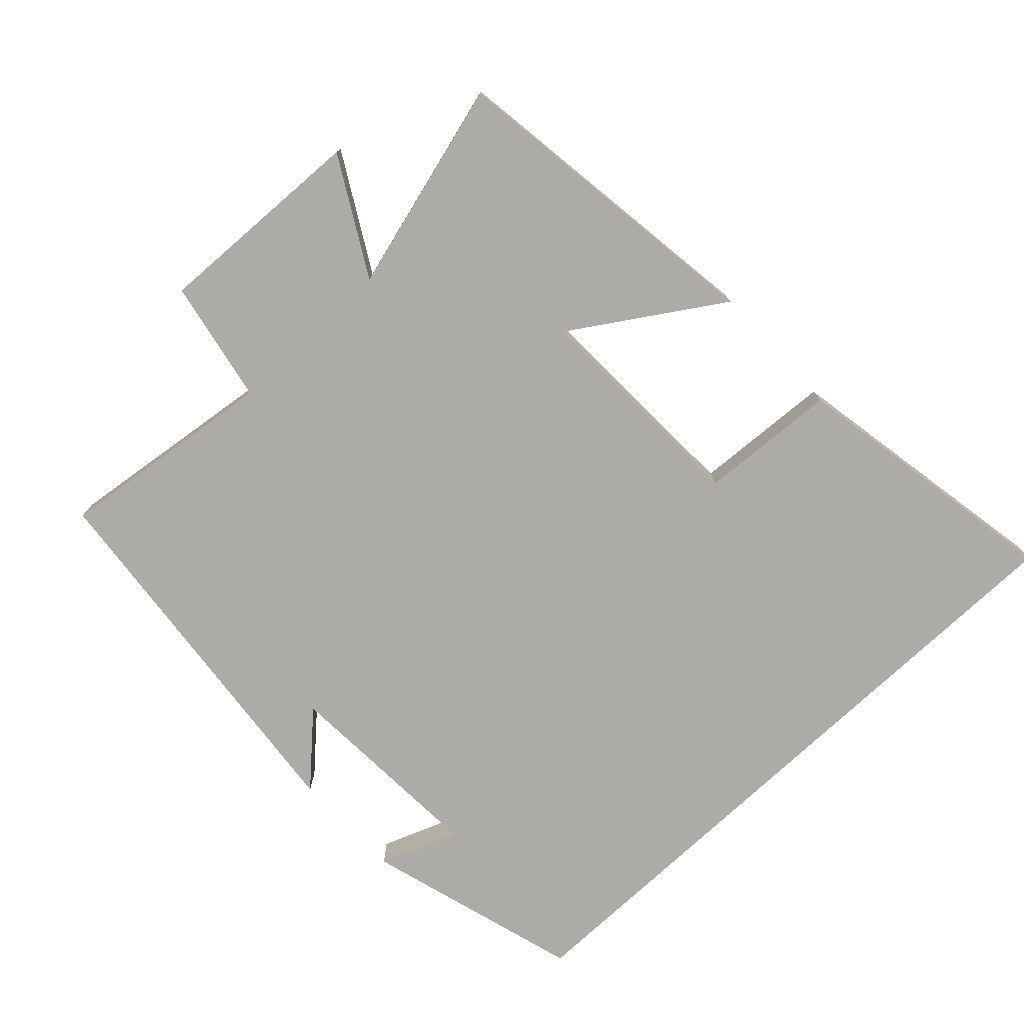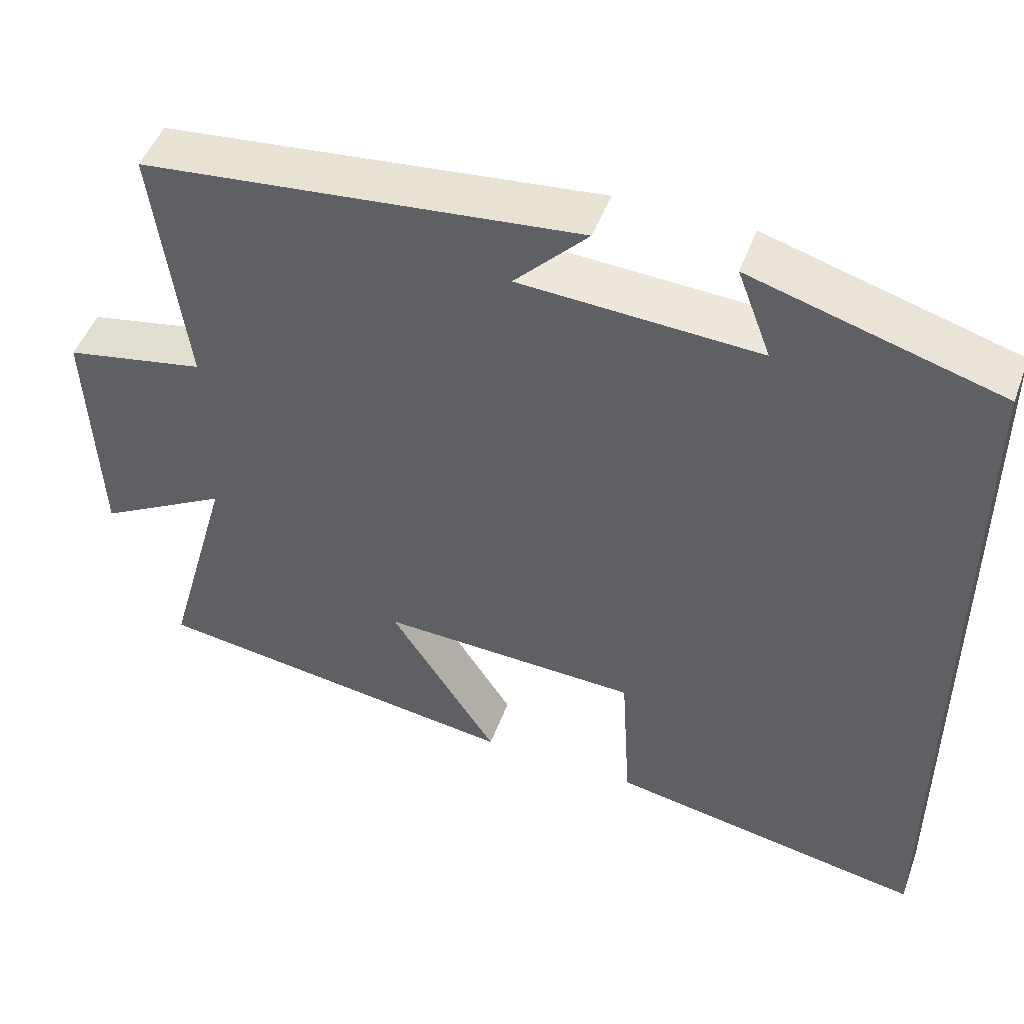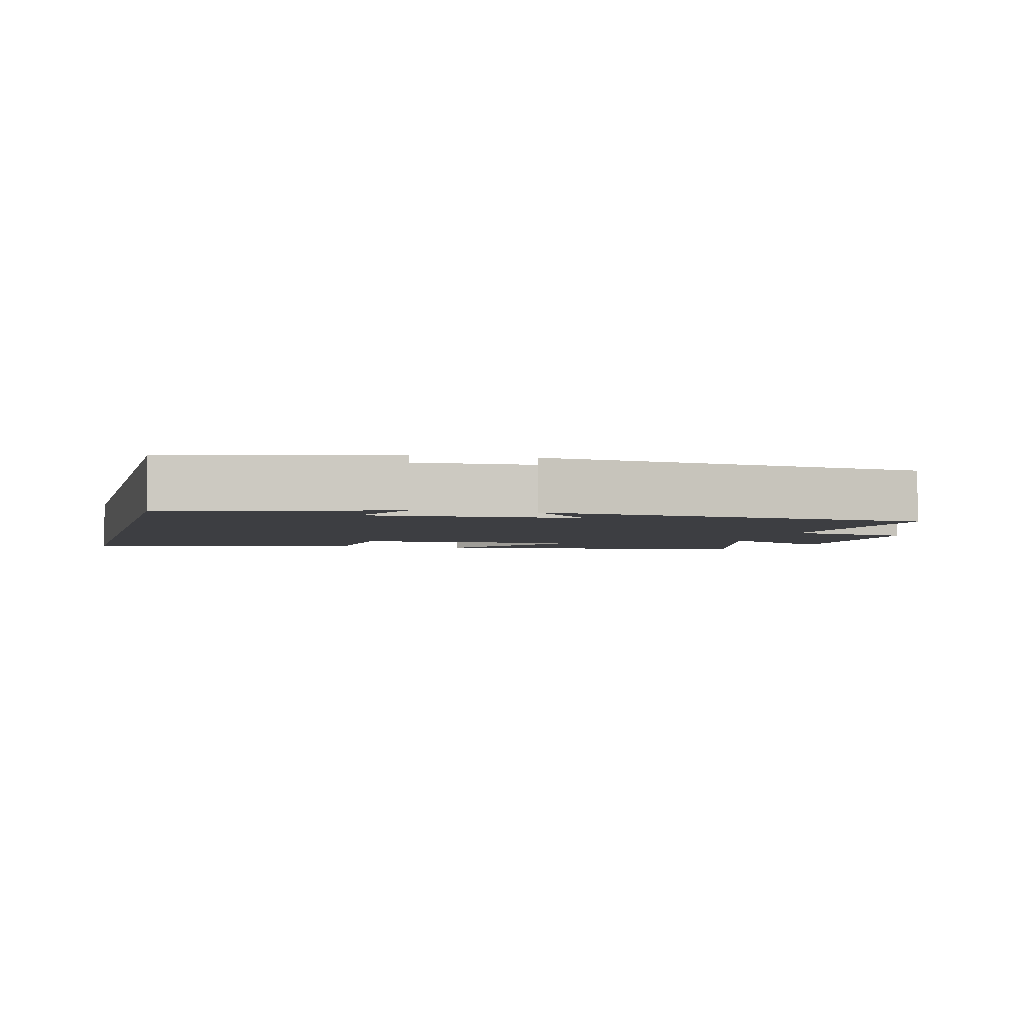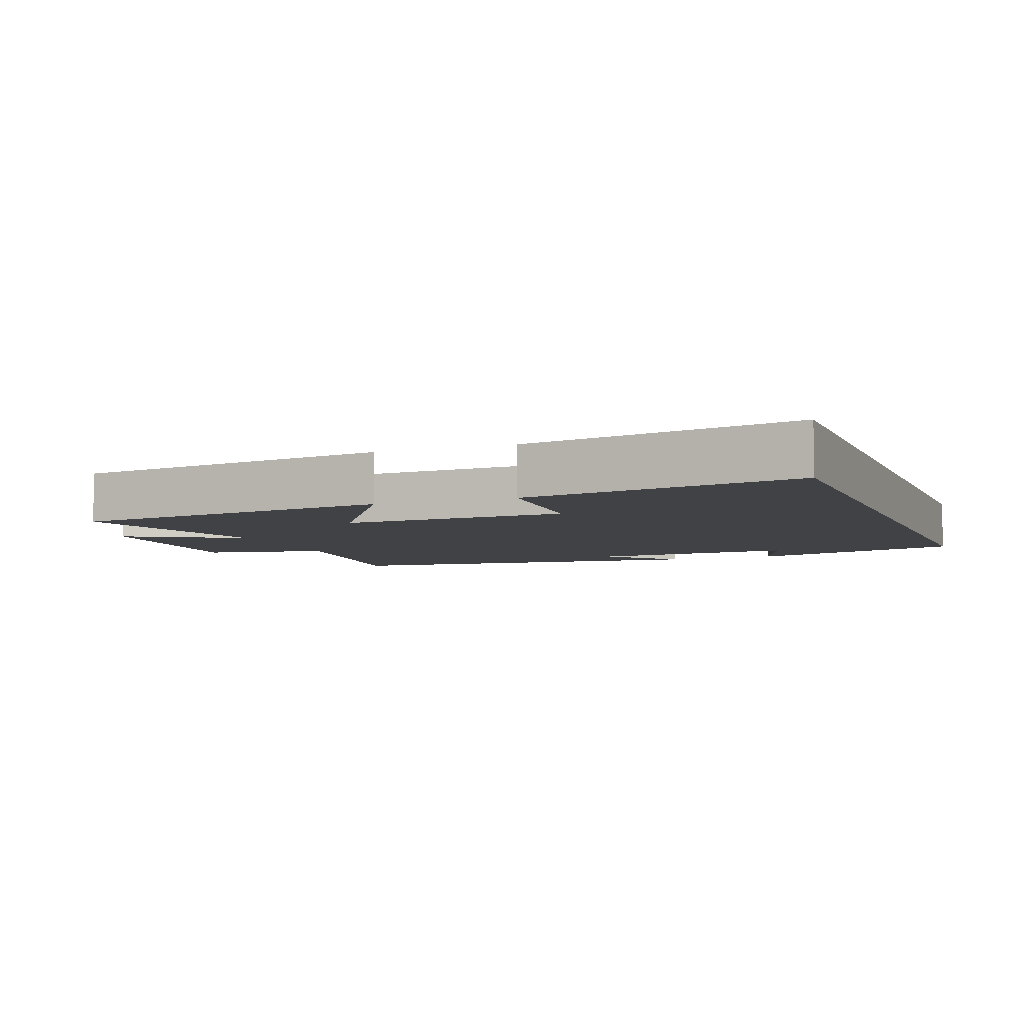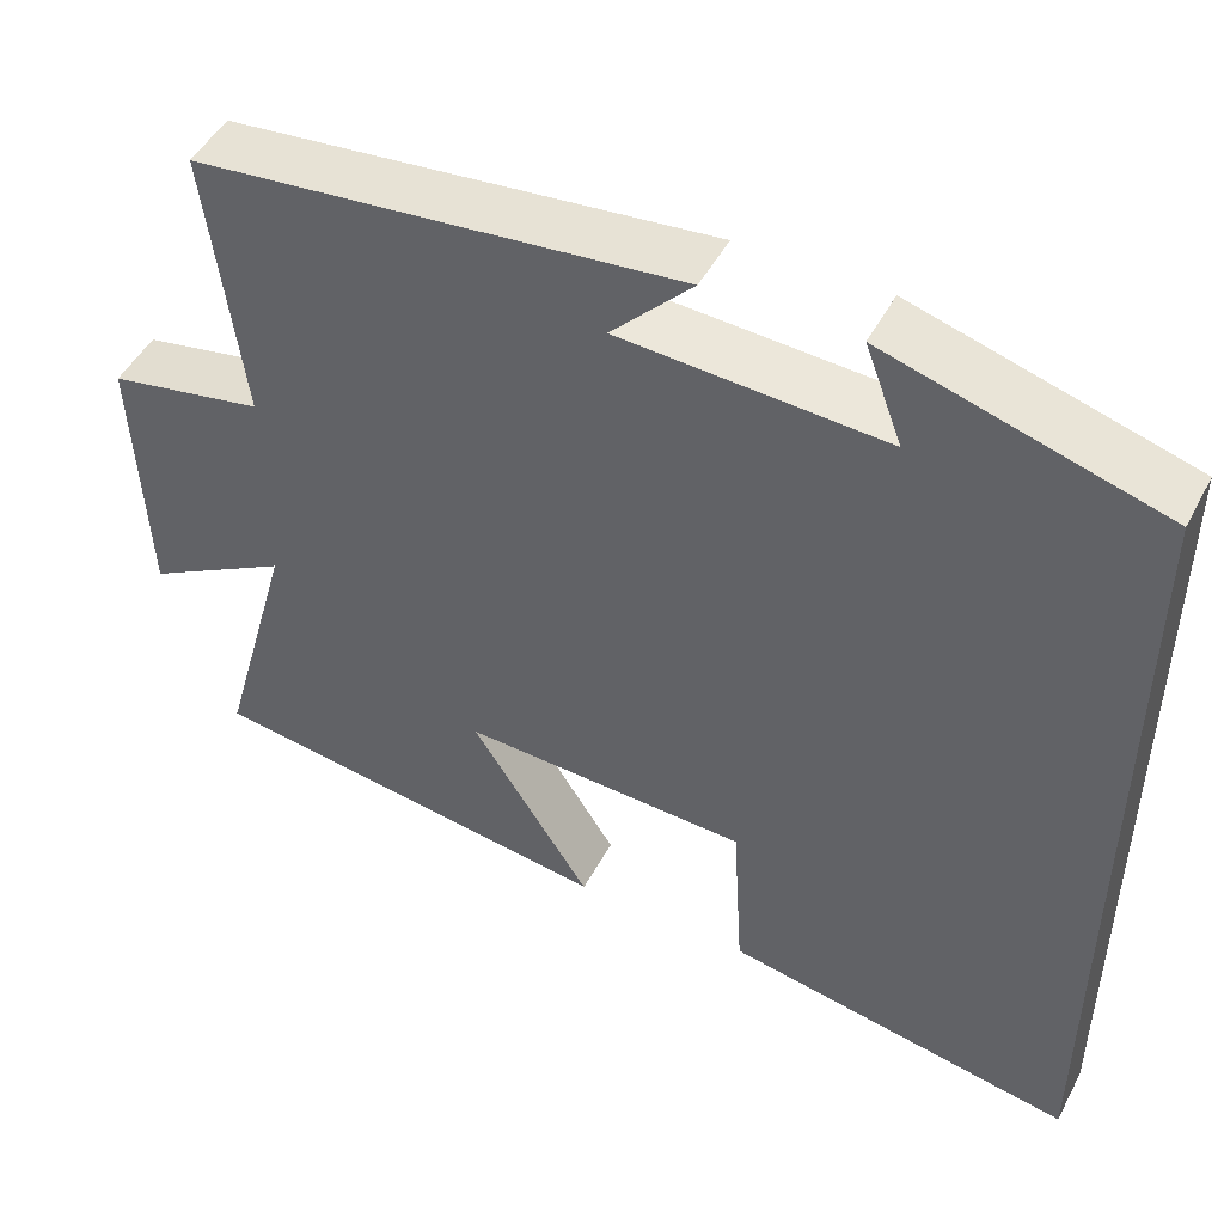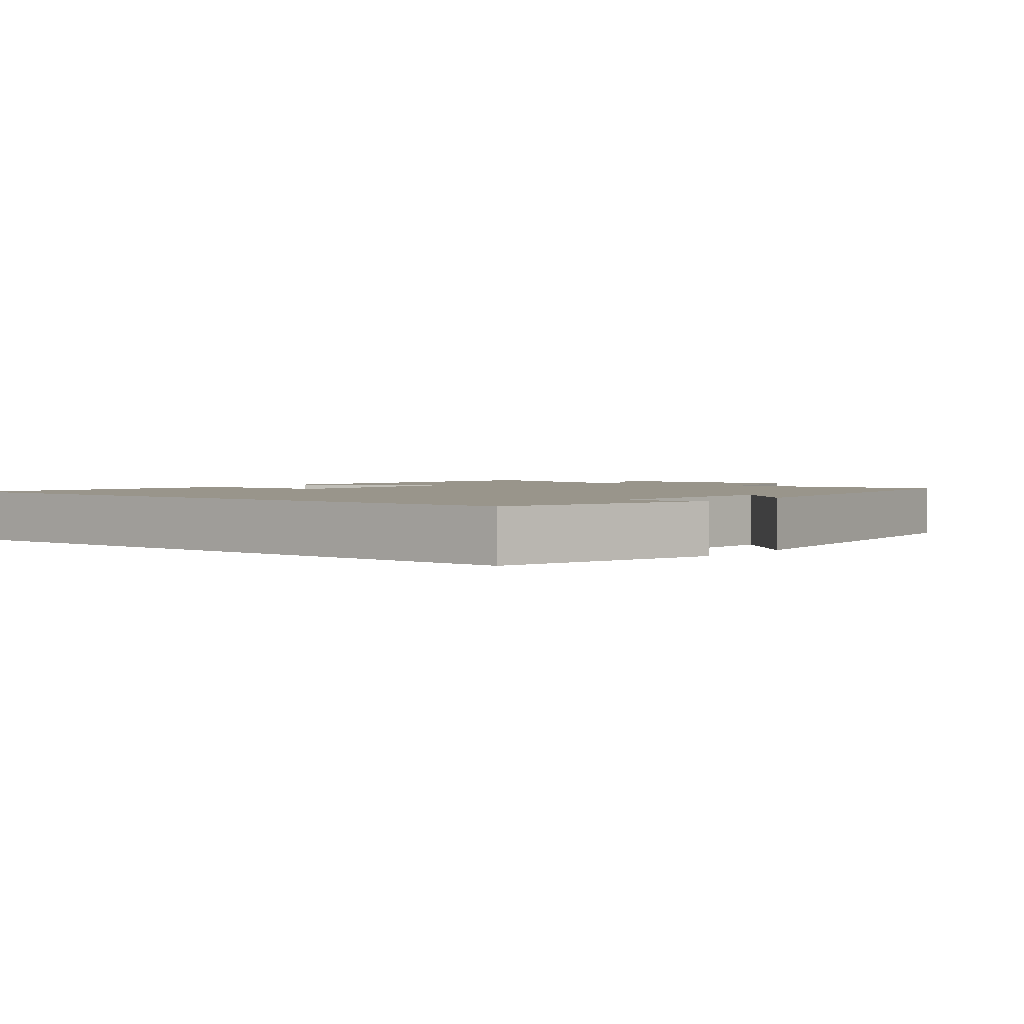
<metadata>
{"format":"obj","ext":"obj","renderer":"f3d","projection":"perspective","resolution":1024,"background":"white","views":[{"elev":-76.2,"azim":133.1,"up":"+Y"},{"elev":48.6,"azim":-160.1,"up":"+Z"},{"elev":-3.6,"azim":-14.6,"up":"+Y"},{"elev":-6.1,"azim":-159.1,"up":"+Y"},{"elev":48.1,"azim":-153.1,"up":"+Z"},{"elev":2.2,"azim":-51.6,"up":"+Y"}]}
</metadata>
<code>
v 0.585 0.07 -0.436
v 0.109 0.07 -0.5
v 0.247 0.07 -0.286
v -0.083 0.07 -0.298
v -0.095 0.07 -0.5
v -0.5 0.07 -0.572
v -0.5 0.07 0.409
v -0.184 0.07 0.5
v -0.227 0.07 0.386
v 0.077 0.07 0.402
v -0.016 0.07 0.5
v 0.54 0.07 0.441
v 0.5 0.07 0.12
v 0.679 0.07 0.085
v 0.667 0.07 -0.225
v 0.5 0.07 -0.13
v 0.585 0 -0.436
v 0.109 0 -0.5
v 0.247 0 -0.286
v -0.083 0 -0.298
v -0.095 0 -0.5
v -0.5 0 -0.572
v -0.5 0 0.409
v -0.184 0 0.5
v -0.227 0 0.386
v 0.077 0 0.402
v -0.016 0 0.5
v 0.54 0 0.441
v 0.5 0 0.12
v 0.679 0 0.085
v 0.667 0 -0.225
v 0.5 0 -0.13
f 13 14 15 16
f 10 11 12 13
f 9 10 13 16
f 7 8 9
f 4 5 6 7
f 3 4 7 9
f 16 1 2 3
f 3 9 16
f 32 31 30 29
f 29 28 27 26
f 32 29 26 25
f 25 24 23
f 23 22 21 20
f 25 23 20 19
f 19 18 17 32
f 32 25 19
f 1 17 18 2
f 2 18 19 3
f 3 19 20 4
f 4 20 21 5
f 5 21 22 6
f 6 22 23 7
f 7 23 24 8
f 8 24 25 9
f 9 25 26 10
f 10 26 27 11
f 11 27 28 12
f 12 28 29 13
f 13 29 30 14
f 14 30 31 15
f 15 31 32 16
f 16 32 17 1

</code>
